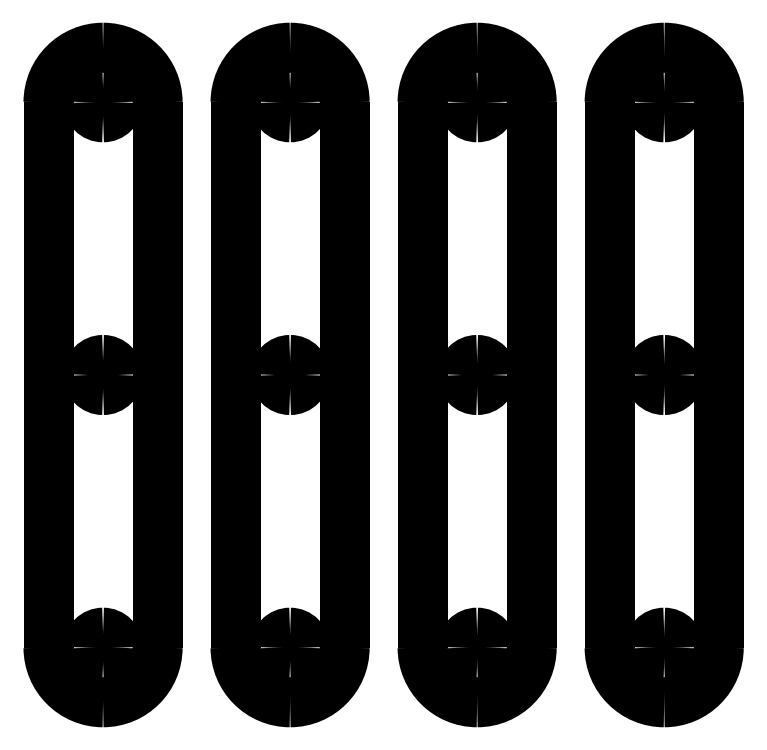
<metadata>
{"format":"dxf","ext":"dxf","renderer":"ezdxf+matplotlib","layout":"modelspace","background":"white","min_lineweight":24,"dpi":150}
</metadata>
<code>
0
SECTION
2
ENTITIES
0
LWPOLYLINE
8
Layer_1
90
2
70
0
10
22.45
20
370.1
30
0
10
22.45
20
270.1
30
0
0
SPLINE
8
Layer_1
70
8
71
3
72
8
73
4
74
0
40
0
40
0
40
0
40
0
40
1
40
1
40
1
40
1
10
42.45
20
270.1
30
0
10
42.45
20
264.6
30
0
10
37.98
20
260.1
30
0
10
32.45
20
260.1
30
0
0
SPLINE
8
Layer_1
70
8
71
3
72
8
73
4
74
0
40
0
40
0
40
0
40
0
40
1
40
1
40
1
40
1
10
32.45
20
260.1
30
0
10
26.93
20
260.1
30
0
10
22.45
20
264.6
30
0
10
22.45
20
270.1
30
0
0
LWPOLYLINE
8
Layer_1
90
2
70
0
10
42.45
20
370.1
30
0
10
42.45
20
270.1
30
0
0
SPLINE
8
Layer_1
70
8
71
3
72
8
73
4
74
0
40
0
40
0
40
0
40
0
40
1
40
1
40
1
40
1
10
42.45
20
370.1
30
0
10
42.45
20
375.7
30
0
10
37.98
20
380.1
30
0
10
32.45
20
380.1
30
0
0
SPLINE
8
Layer_1
70
8
71
3
72
8
73
4
74
0
40
0
40
0
40
0
40
0
40
1
40
1
40
1
40
1
10
32.45
20
380.1
30
0
10
26.93
20
380.1
30
0
10
22.45
20
375.7
30
0
10
22.45
20
370.1
30
0
0
LWPOLYLINE
8
Layer_1
90
2
70
0
10
22.45
20
270.1
30
0
10
22.45
20
270.1
30
0
0
SPLINE
8
Layer_1
70
8
71
3
72
8
73
4
74
0
40
0
40
0
40
0
40
0
40
1
40
1
40
1
40
1
10
35.2
20
270.1
30
0
10
35.2
20
268.6
30
0
10
33.97
20
267.4
30
0
10
32.45
20
267.4
30
0
0
SPLINE
8
Layer_1
70
8
71
3
72
8
73
4
74
0
40
0
40
0
40
0
40
0
40
1
40
1
40
1
40
1
10
32.45
20
267.4
30
0
10
30.93
20
267.4
30
0
10
29.7
20
268.6
30
0
10
29.7
20
270.1
30
0
0
SPLINE
8
Layer_1
70
8
71
3
72
8
73
4
74
0
40
0
40
0
40
0
40
0
40
1
40
1
40
1
40
1
10
29.7
20
270.1
30
0
10
29.7
20
271.7
30
0
10
30.93
20
272.9
30
0
10
32.45
20
272.9
30
0
0
SPLINE
8
Layer_1
70
8
71
3
72
8
73
4
74
0
40
0
40
0
40
0
40
0
40
1
40
1
40
1
40
1
10
32.45
20
272.9
30
0
10
33.97
20
272.9
30
0
10
35.2
20
271.7
30
0
10
35.2
20
270.1
30
0
0
LWPOLYLINE
8
Layer_1
90
2
70
0
10
22.45
20
370.1
30
0
10
22.45
20
370.1
30
0
0
SPLINE
8
Layer_1
70
8
71
3
72
8
73
4
74
0
40
0
40
0
40
0
40
0
40
1
40
1
40
1
40
1
10
35.2
20
370.1
30
0
10
35.2
20
368.6
30
0
10
33.97
20
367.4
30
0
10
32.45
20
367.4
30
0
0
SPLINE
8
Layer_1
70
8
71
3
72
8
73
4
74
0
40
0
40
0
40
0
40
0
40
1
40
1
40
1
40
1
10
32.45
20
367.4
30
0
10
30.93
20
367.4
30
0
10
29.7
20
368.6
30
0
10
29.7
20
370.1
30
0
0
SPLINE
8
Layer_1
70
8
71
3
72
8
73
4
74
0
40
0
40
0
40
0
40
0
40
1
40
1
40
1
40
1
10
29.7
20
370.1
30
0
10
29.7
20
371.7
30
0
10
30.93
20
372.9
30
0
10
32.45
20
372.9
30
0
0
SPLINE
8
Layer_1
70
8
71
3
72
8
73
4
74
0
40
0
40
0
40
0
40
0
40
1
40
1
40
1
40
1
10
32.45
20
372.9
30
0
10
33.97
20
372.9
30
0
10
35.2
20
371.7
30
0
10
35.2
20
370.1
30
0
0
LWPOLYLINE
8
Layer_1
90
2
70
0
10
35.2
20
270.1
30
0
10
35.2
20
270.1
30
0
0
SPLINE
8
Layer_1
70
8
71
3
72
8
73
4
74
0
40
0
40
0
40
0
40
0
40
1
40
1
40
1
40
1
10
35.2
20
320.1
30
0
10
35.2
20
318.6
30
0
10
33.97
20
317.4
30
0
10
32.45
20
317.4
30
0
0
SPLINE
8
Layer_1
70
8
71
3
72
8
73
4
74
0
40
0
40
0
40
0
40
0
40
1
40
1
40
1
40
1
10
32.45
20
317.4
30
0
10
30.93
20
317.4
30
0
10
29.7
20
318.6
30
0
10
29.7
20
320.1
30
0
0
SPLINE
8
Layer_1
70
8
71
3
72
8
73
4
74
0
40
0
40
0
40
0
40
0
40
1
40
1
40
1
40
1
10
29.7
20
320.1
30
0
10
29.7
20
321.7
30
0
10
30.93
20
322.9
30
0
10
32.45
20
322.9
30
0
0
SPLINE
8
Layer_1
70
8
71
3
72
8
73
4
74
0
40
0
40
0
40
0
40
0
40
1
40
1
40
1
40
1
10
32.45
20
322.9
30
0
10
33.97
20
322.9
30
0
10
35.2
20
321.7
30
0
10
35.2
20
320.1
30
0
0
LWPOLYLINE
8
Layer_1
90
2
70
0
10
35.2
20
370.1
30
0
10
35.2
20
370.1
30
0
0
LWPOLYLINE
8
Layer_1
90
2
70
0
10
35.2
20
320.1
30
0
10
35.2
20
320.1
30
0
0
LWPOLYLINE
8
Layer_1
90
2
70
0
10
56.75
20
370.1
30
0
10
56.75
20
270.1
30
0
0
SPLINE
8
Layer_1
70
8
71
3
72
8
73
4
74
0
40
0
40
0
40
0
40
0
40
1
40
1
40
1
40
1
10
76.75
20
270.1
30
0
10
76.75
20
264.6
30
0
10
72.27
20
260.1
30
0
10
66.75
20
260.1
30
0
0
SPLINE
8
Layer_1
70
8
71
3
72
8
73
4
74
0
40
0
40
0
40
0
40
0
40
1
40
1
40
1
40
1
10
66.75
20
260.1
30
0
10
61.22
20
260.1
30
0
10
56.75
20
264.6
30
0
10
56.75
20
270.1
30
0
0
LWPOLYLINE
8
Layer_1
90
2
70
0
10
76.75
20
370.1
30
0
10
76.75
20
270.1
30
0
0
SPLINE
8
Layer_1
70
8
71
3
72
8
73
4
74
0
40
0
40
0
40
0
40
0
40
1
40
1
40
1
40
1
10
76.75
20
370.1
30
0
10
76.75
20
375.7
30
0
10
72.27
20
380.1
30
0
10
66.75
20
380.1
30
0
0
SPLINE
8
Layer_1
70
8
71
3
72
8
73
4
74
0
40
0
40
0
40
0
40
0
40
1
40
1
40
1
40
1
10
66.75
20
380.1
30
0
10
61.22
20
380.1
30
0
10
56.75
20
375.7
30
0
10
56.75
20
370.1
30
0
0
LWPOLYLINE
8
Layer_1
90
2
70
0
10
56.75
20
270.1
30
0
10
56.75
20
270.1
30
0
0
SPLINE
8
Layer_1
70
8
71
3
72
8
73
4
74
0
40
0
40
0
40
0
40
0
40
1
40
1
40
1
40
1
10
69.5
20
270.1
30
0
10
69.5
20
268.6
30
0
10
68.26
20
267.4
30
0
10
66.75
20
267.4
30
0
0
SPLINE
8
Layer_1
70
8
71
3
72
8
73
4
74
0
40
0
40
0
40
0
40
0
40
1
40
1
40
1
40
1
10
66.75
20
267.4
30
0
10
65.23
20
267.4
30
0
10
64
20
268.6
30
0
10
64
20
270.1
30
0
0
SPLINE
8
Layer_1
70
8
71
3
72
8
73
4
74
0
40
0
40
0
40
0
40
0
40
1
40
1
40
1
40
1
10
64
20
270.1
30
0
10
64
20
271.7
30
0
10
65.23
20
272.9
30
0
10
66.75
20
272.9
30
0
0
SPLINE
8
Layer_1
70
8
71
3
72
8
73
4
74
0
40
0
40
0
40
0
40
0
40
1
40
1
40
1
40
1
10
66.75
20
272.9
30
0
10
68.26
20
272.9
30
0
10
69.5
20
271.7
30
0
10
69.5
20
270.1
30
0
0
LWPOLYLINE
8
Layer_1
90
2
70
0
10
56.75
20
370.1
30
0
10
56.75
20
370.1
30
0
0
SPLINE
8
Layer_1
70
8
71
3
72
8
73
4
74
0
40
0
40
0
40
0
40
0
40
1
40
1
40
1
40
1
10
69.5
20
370.1
30
0
10
69.5
20
368.6
30
0
10
68.26
20
367.4
30
0
10
66.75
20
367.4
30
0
0
SPLINE
8
Layer_1
70
8
71
3
72
8
73
4
74
0
40
0
40
0
40
0
40
0
40
1
40
1
40
1
40
1
10
66.75
20
367.4
30
0
10
65.23
20
367.4
30
0
10
64
20
368.6
30
0
10
64
20
370.1
30
0
0
SPLINE
8
Layer_1
70
8
71
3
72
8
73
4
74
0
40
0
40
0
40
0
40
0
40
1
40
1
40
1
40
1
10
64
20
370.1
30
0
10
64
20
371.7
30
0
10
65.23
20
372.9
30
0
10
66.75
20
372.9
30
0
0
SPLINE
8
Layer_1
70
8
71
3
72
8
73
4
74
0
40
0
40
0
40
0
40
0
40
1
40
1
40
1
40
1
10
66.75
20
372.9
30
0
10
68.26
20
372.9
30
0
10
69.5
20
371.7
30
0
10
69.5
20
370.1
30
0
0
LWPOLYLINE
8
Layer_1
90
2
70
0
10
69.5
20
270.1
30
0
10
69.5
20
270.1
30
0
0
SPLINE
8
Layer_1
70
8
71
3
72
8
73
4
74
0
40
0
40
0
40
0
40
0
40
1
40
1
40
1
40
1
10
69.5
20
320.1
30
0
10
69.5
20
318.6
30
0
10
68.26
20
317.4
30
0
10
66.75
20
317.4
30
0
0
SPLINE
8
Layer_1
70
8
71
3
72
8
73
4
74
0
40
0
40
0
40
0
40
0
40
1
40
1
40
1
40
1
10
66.75
20
317.4
30
0
10
65.23
20
317.4
30
0
10
64
20
318.6
30
0
10
64
20
320.1
30
0
0
SPLINE
8
Layer_1
70
8
71
3
72
8
73
4
74
0
40
0
40
0
40
0
40
0
40
1
40
1
40
1
40
1
10
64
20
320.1
30
0
10
64
20
321.7
30
0
10
65.23
20
322.9
30
0
10
66.75
20
322.9
30
0
0
SPLINE
8
Layer_1
70
8
71
3
72
8
73
4
74
0
40
0
40
0
40
0
40
0
40
1
40
1
40
1
40
1
10
66.75
20
322.9
30
0
10
68.26
20
322.9
30
0
10
69.5
20
321.7
30
0
10
69.5
20
320.1
30
0
0
LWPOLYLINE
8
Layer_1
90
2
70
0
10
69.5
20
370.1
30
0
10
69.5
20
370.1
30
0
0
LWPOLYLINE
8
Layer_1
90
2
70
0
10
69.5
20
320.1
30
0
10
69.5
20
320.1
30
0
0
LWPOLYLINE
8
Layer_1
90
2
70
0
10
91.04
20
370.1
30
0
10
91.04
20
270.1
30
0
0
SPLINE
8
Layer_1
70
8
71
3
72
8
73
4
74
0
40
0
40
0
40
0
40
0
40
1
40
1
40
1
40
1
10
111
20
270.1
30
0
10
111
20
264.6
30
0
10
106.6
20
260.1
30
0
10
101
20
260.1
30
0
0
SPLINE
8
Layer_1
70
8
71
3
72
8
73
4
74
0
40
0
40
0
40
0
40
0
40
1
40
1
40
1
40
1
10
101
20
260.1
30
0
10
95.51
20
260.1
30
0
10
91.04
20
264.6
30
0
10
91.04
20
270.1
30
0
0
LWPOLYLINE
8
Layer_1
90
2
70
0
10
111
20
370.1
30
0
10
111
20
270.1
30
0
0
SPLINE
8
Layer_1
70
8
71
3
72
8
73
4
74
0
40
0
40
0
40
0
40
0
40
1
40
1
40
1
40
1
10
111
20
370.1
30
0
10
111
20
375.7
30
0
10
106.6
20
380.1
30
0
10
101
20
380.1
30
0
0
SPLINE
8
Layer_1
70
8
71
3
72
8
73
4
74
0
40
0
40
0
40
0
40
0
40
1
40
1
40
1
40
1
10
101
20
380.1
30
0
10
95.51
20
380.1
30
0
10
91.04
20
375.7
30
0
10
91.04
20
370.1
30
0
0
LWPOLYLINE
8
Layer_1
90
2
70
0
10
91.04
20
270.1
30
0
10
91.04
20
270.1
30
0
0
SPLINE
8
Layer_1
70
8
71
3
72
8
73
4
74
0
40
0
40
0
40
0
40
0
40
1
40
1
40
1
40
1
10
103.8
20
270.1
30
0
10
103.8
20
268.6
30
0
10
102.6
20
267.4
30
0
10
101
20
267.4
30
0
0
SPLINE
8
Layer_1
70
8
71
3
72
8
73
4
74
0
40
0
40
0
40
0
40
0
40
1
40
1
40
1
40
1
10
101
20
267.4
30
0
10
99.52
20
267.4
30
0
10
98.29
20
268.6
30
0
10
98.29
20
270.1
30
0
0
SPLINE
8
Layer_1
70
8
71
3
72
8
73
4
74
0
40
0
40
0
40
0
40
0
40
1
40
1
40
1
40
1
10
98.29
20
270.1
30
0
10
98.29
20
271.7
30
0
10
99.52
20
272.9
30
0
10
101
20
272.9
30
0
0
SPLINE
8
Layer_1
70
8
71
3
72
8
73
4
74
0
40
0
40
0
40
0
40
0
40
1
40
1
40
1
40
1
10
101
20
272.9
30
0
10
102.6
20
272.9
30
0
10
103.8
20
271.7
30
0
10
103.8
20
270.1
30
0
0
LWPOLYLINE
8
Layer_1
90
2
70
0
10
91.04
20
370.1
30
0
10
91.04
20
370.1
30
0
0
SPLINE
8
Layer_1
70
8
71
3
72
8
73
4
74
0
40
0
40
0
40
0
40
0
40
1
40
1
40
1
40
1
10
103.8
20
370.1
30
0
10
103.8
20
368.6
30
0
10
102.6
20
367.4
30
0
10
101
20
367.4
30
0
0
SPLINE
8
Layer_1
70
8
71
3
72
8
73
4
74
0
40
0
40
0
40
0
40
0
40
1
40
1
40
1
40
1
10
101
20
367.4
30
0
10
99.52
20
367.4
30
0
10
98.29
20
368.6
30
0
10
98.29
20
370.1
30
0
0
SPLINE
8
Layer_1
70
8
71
3
72
8
73
4
74
0
40
0
40
0
40
0
40
0
40
1
40
1
40
1
40
1
10
98.29
20
370.1
30
0
10
98.29
20
371.7
30
0
10
99.52
20
372.9
30
0
10
101
20
372.9
30
0
0
SPLINE
8
Layer_1
70
8
71
3
72
8
73
4
74
0
40
0
40
0
40
0
40
0
40
1
40
1
40
1
40
1
10
101
20
372.9
30
0
10
102.6
20
372.9
30
0
10
103.8
20
371.7
30
0
10
103.8
20
370.1
30
0
0
LWPOLYLINE
8
Layer_1
90
2
70
0
10
103.8
20
270.1
30
0
10
103.8
20
270.1
30
0
0
SPLINE
8
Layer_1
70
8
71
3
72
8
73
4
74
0
40
0
40
0
40
0
40
0
40
1
40
1
40
1
40
1
10
103.8
20
320.1
30
0
10
103.8
20
318.6
30
0
10
102.6
20
317.4
30
0
10
101
20
317.4
30
0
0
SPLINE
8
Layer_1
70
8
71
3
72
8
73
4
74
0
40
0
40
0
40
0
40
0
40
1
40
1
40
1
40
1
10
101
20
317.4
30
0
10
99.52
20
317.4
30
0
10
98.29
20
318.6
30
0
10
98.29
20
320.1
30
0
0
SPLINE
8
Layer_1
70
8
71
3
72
8
73
4
74
0
40
0
40
0
40
0
40
0
40
1
40
1
40
1
40
1
10
98.29
20
320.1
30
0
10
98.29
20
321.7
30
0
10
99.52
20
322.9
30
0
10
101
20
322.9
30
0
0
SPLINE
8
Layer_1
70
8
71
3
72
8
73
4
74
0
40
0
40
0
40
0
40
0
40
1
40
1
40
1
40
1
10
101
20
322.9
30
0
10
102.6
20
322.9
30
0
10
103.8
20
321.7
30
0
10
103.8
20
320.1
30
0
0
LWPOLYLINE
8
Layer_1
90
2
70
0
10
103.8
20
370.1
30
0
10
103.8
20
370.1
30
0
0
LWPOLYLINE
8
Layer_1
90
2
70
0
10
103.8
20
320.1
30
0
10
103.8
20
320.1
30
0
0
LWPOLYLINE
8
Layer_1
90
2
70
0
10
125.3
20
370.1
30
0
10
125.3
20
270.1
30
0
0
SPLINE
8
Layer_1
70
8
71
3
72
8
73
4
74
0
40
0
40
0
40
0
40
0
40
1
40
1
40
1
40
1
10
145.3
20
270.1
30
0
10
145.3
20
264.6
30
0
10
140.9
20
260.1
30
0
10
135.3
20
260.1
30
0
0
SPLINE
8
Layer_1
70
8
71
3
72
8
73
4
74
0
40
0
40
0
40
0
40
0
40
1
40
1
40
1
40
1
10
135.3
20
260.1
30
0
10
129.8
20
260.1
30
0
10
125.3
20
264.6
30
0
10
125.3
20
270.1
30
0
0
LWPOLYLINE
8
Layer_1
90
2
70
0
10
145.3
20
370.1
30
0
10
145.3
20
270.1
30
0
0
SPLINE
8
Layer_1
70
8
71
3
72
8
73
4
74
0
40
0
40
0
40
0
40
0
40
1
40
1
40
1
40
1
10
145.3
20
370.1
30
0
10
145.3
20
375.7
30
0
10
140.9
20
380.1
30
0
10
135.3
20
380.1
30
0
0
SPLINE
8
Layer_1
70
8
71
3
72
8
73
4
74
0
40
0
40
0
40
0
40
0
40
1
40
1
40
1
40
1
10
135.3
20
380.1
30
0
10
129.8
20
380.1
30
0
10
125.3
20
375.7
30
0
10
125.3
20
370.1
30
0
0
LWPOLYLINE
8
Layer_1
90
2
70
0
10
125.3
20
270.1
30
0
10
125.3
20
270.1
30
0
0
SPLINE
8
Layer_1
70
8
71
3
72
8
73
4
74
0
40
0
40
0
40
0
40
0
40
1
40
1
40
1
40
1
10
138.1
20
270.1
30
0
10
138.1
20
268.6
30
0
10
136.8
20
267.4
30
0
10
135.3
20
267.4
30
0
0
SPLINE
8
Layer_1
70
8
71
3
72
8
73
4
74
0
40
0
40
0
40
0
40
0
40
1
40
1
40
1
40
1
10
135.3
20
267.4
30
0
10
133.8
20
267.4
30
0
10
132.6
20
268.6
30
0
10
132.6
20
270.1
30
0
0
SPLINE
8
Layer_1
70
8
71
3
72
8
73
4
74
0
40
0
40
0
40
0
40
0
40
1
40
1
40
1
40
1
10
132.6
20
270.1
30
0
10
132.6
20
271.7
30
0
10
133.8
20
272.9
30
0
10
135.3
20
272.9
30
0
0
SPLINE
8
Layer_1
70
8
71
3
72
8
73
4
74
0
40
0
40
0
40
0
40
0
40
1
40
1
40
1
40
1
10
135.3
20
272.9
30
0
10
136.8
20
272.9
30
0
10
138.1
20
271.7
30
0
10
138.1
20
270.1
30
0
0
LWPOLYLINE
8
Layer_1
90
2
70
0
10
125.3
20
370.1
30
0
10
125.3
20
370.1
30
0
0
SPLINE
8
Layer_1
70
8
71
3
72
8
73
4
74
0
40
0
40
0
40
0
40
0
40
1
40
1
40
1
40
1
10
138.1
20
370.1
30
0
10
138.1
20
368.6
30
0
10
136.8
20
367.4
30
0
10
135.3
20
367.4
30
0
0
SPLINE
8
Layer_1
70
8
71
3
72
8
73
4
74
0
40
0
40
0
40
0
40
0
40
1
40
1
40
1
40
1
10
135.3
20
367.4
30
0
10
133.8
20
367.4
30
0
10
132.6
20
368.6
30
0
10
132.6
20
370.1
30
0
0
SPLINE
8
Layer_1
70
8
71
3
72
8
73
4
74
0
40
0
40
0
40
0
40
0
40
1
40
1
40
1
40
1
10
132.6
20
370.1
30
0
10
132.6
20
371.7
30
0
10
133.8
20
372.9
30
0
10
135.3
20
372.9
30
0
0
SPLINE
8
Layer_1
70
8
71
3
72
8
73
4
74
0
40
0
40
0
40
0
40
0
40
1
40
1
40
1
40
1
10
135.3
20
372.9
30
0
10
136.8
20
372.9
30
0
10
138.1
20
371.7
30
0
10
138.1
20
370.1
30
0
0
LWPOLYLINE
8
Layer_1
90
2
70
0
10
138.1
20
270.1
30
0
10
138.1
20
270.1
30
0
0
SPLINE
8
Layer_1
70
8
71
3
72
8
73
4
74
0
40
0
40
0
40
0
40
0
40
1
40
1
40
1
40
1
10
138.1
20
320.1
30
0
10
138.1
20
318.6
30
0
10
136.8
20
317.4
30
0
10
135.3
20
317.4
30
0
0
SPLINE
8
Layer_1
70
8
71
3
72
8
73
4
74
0
40
0
40
0
40
0
40
0
40
1
40
1
40
1
40
1
10
135.3
20
317.4
30
0
10
133.8
20
317.4
30
0
10
132.6
20
318.6
30
0
10
132.6
20
320.1
30
0
0
SPLINE
8
Layer_1
70
8
71
3
72
8
73
4
74
0
40
0
40
0
40
0
40
0
40
1
40
1
40
1
40
1
10
132.6
20
320.1
30
0
10
132.6
20
321.7
30
0
10
133.8
20
322.9
30
0
10
135.3
20
322.9
30
0
0
SPLINE
8
Layer_1
70
8
71
3
72
8
73
4
74
0
40
0
40
0
40
0
40
0
40
1
40
1
40
1
40
1
10
135.3
20
322.9
30
0
10
136.8
20
322.9
30
0
10
138.1
20
321.7
30
0
10
138.1
20
320.1
30
0
0
LWPOLYLINE
8
Layer_1
90
2
70
0
10
138.1
20
370.1
30
0
10
138.1
20
370.1
30
0
0
LWPOLYLINE
8
Layer_1
90
2
70
0
10
138.1
20
320.1
30
0
10
138.1
20
320.1
30
0
0
ENDSEC
0
EOF

</code>
